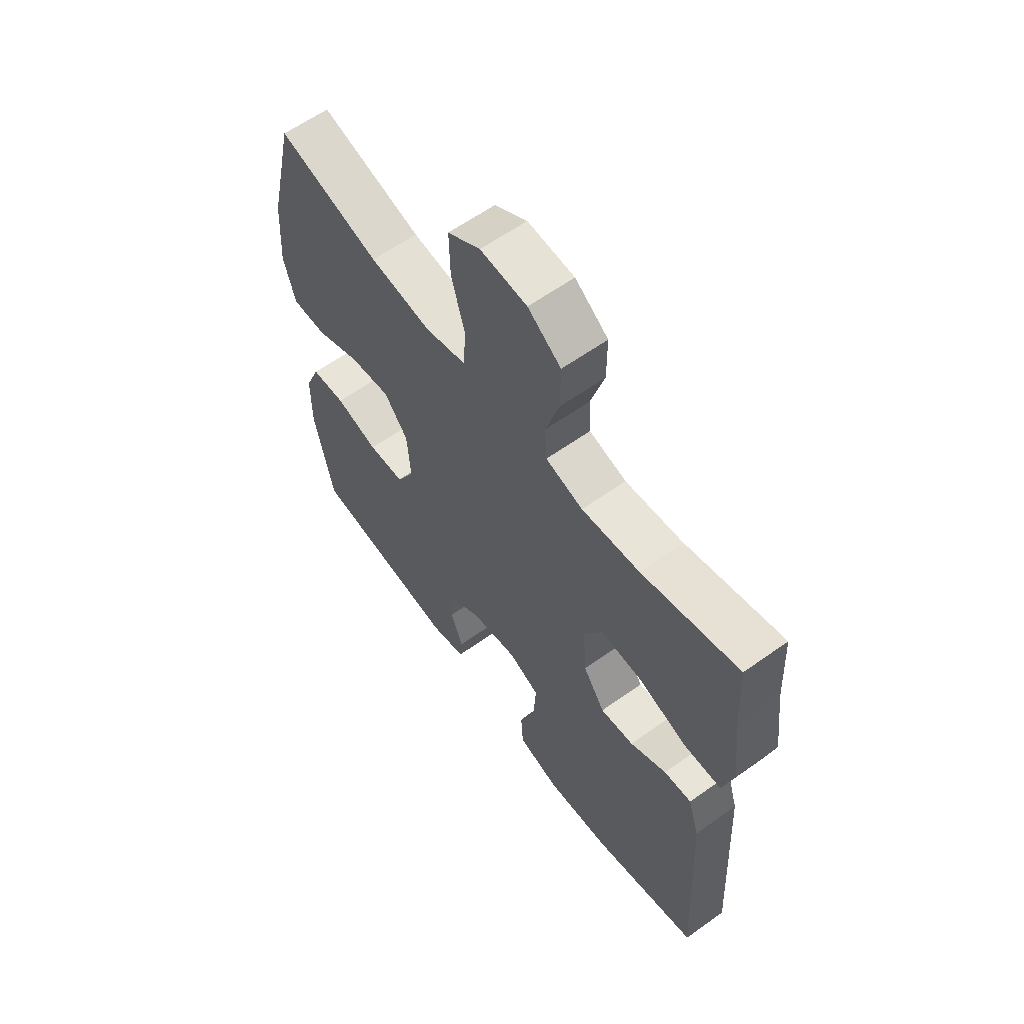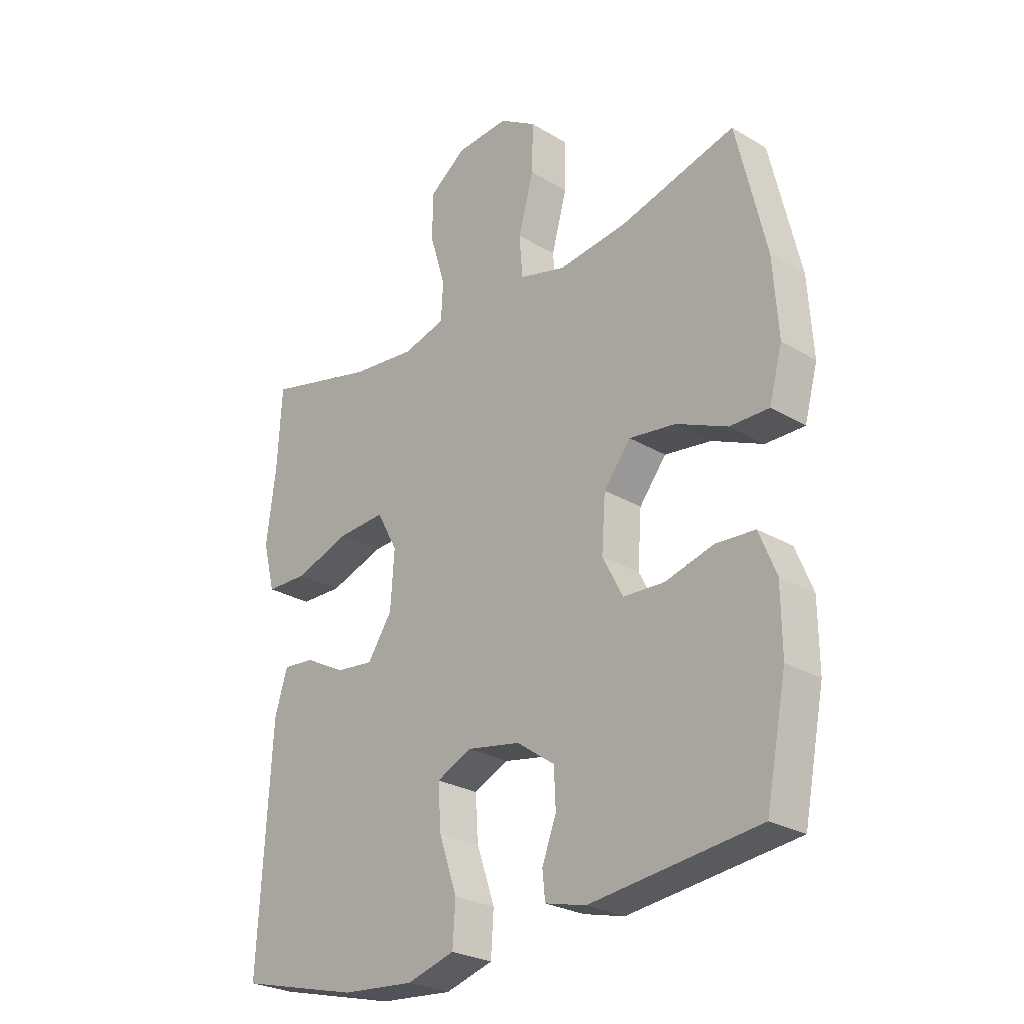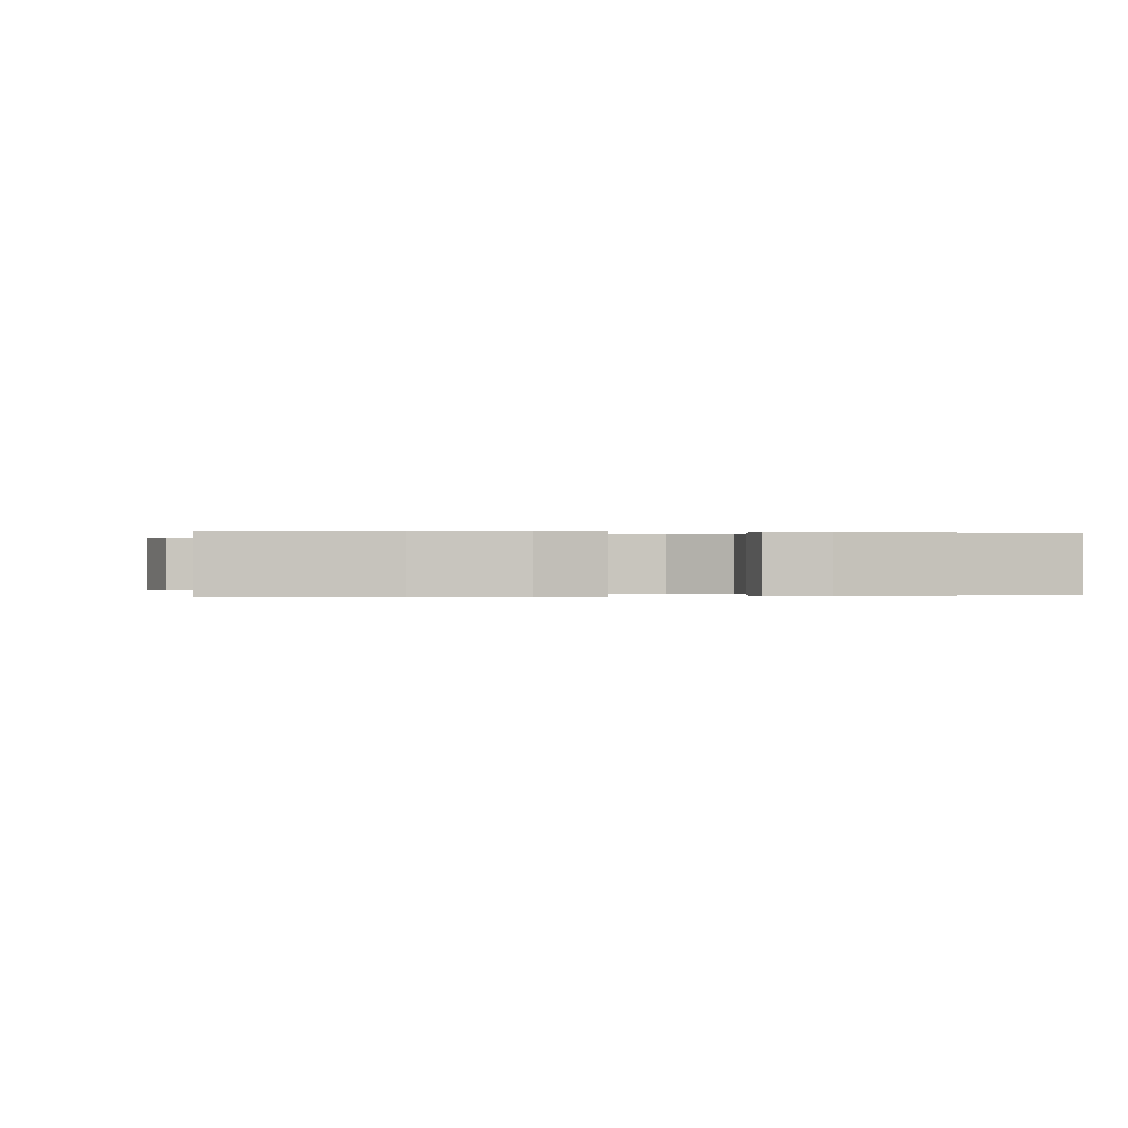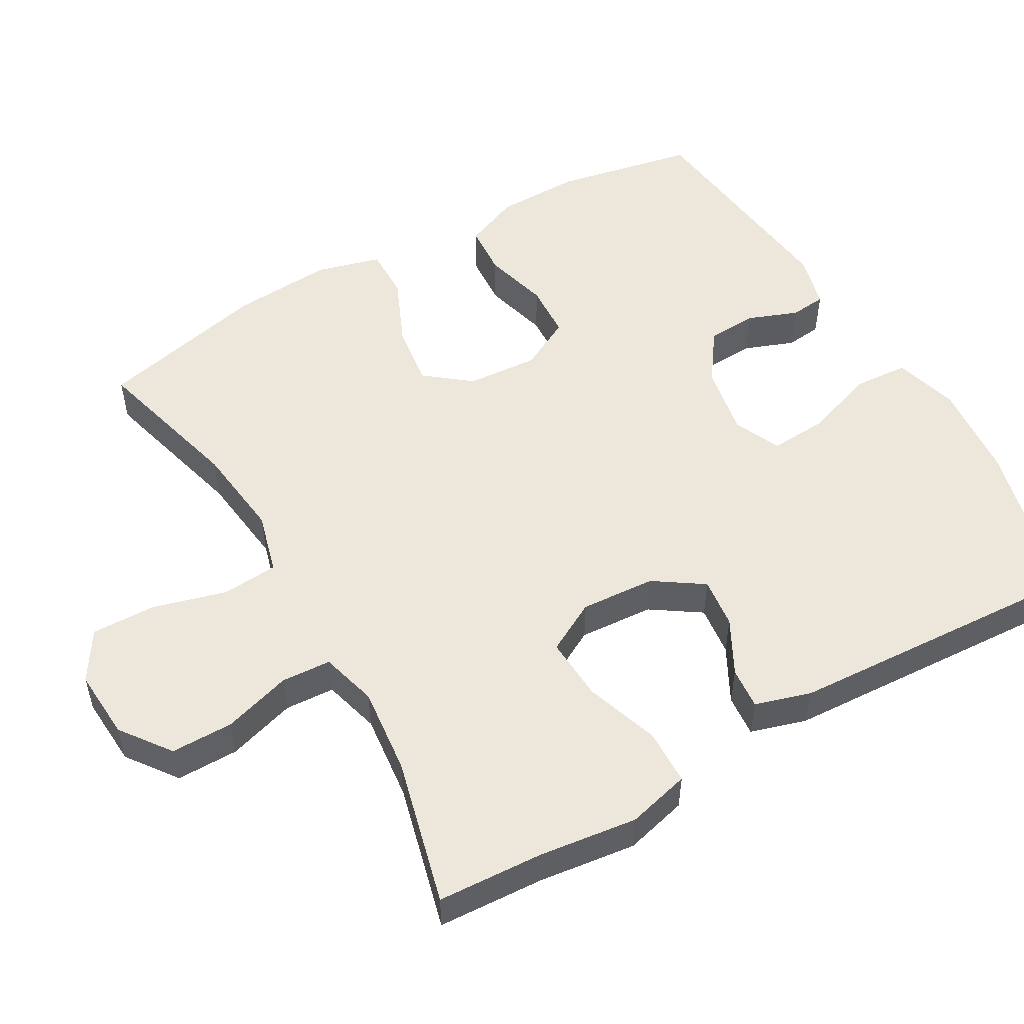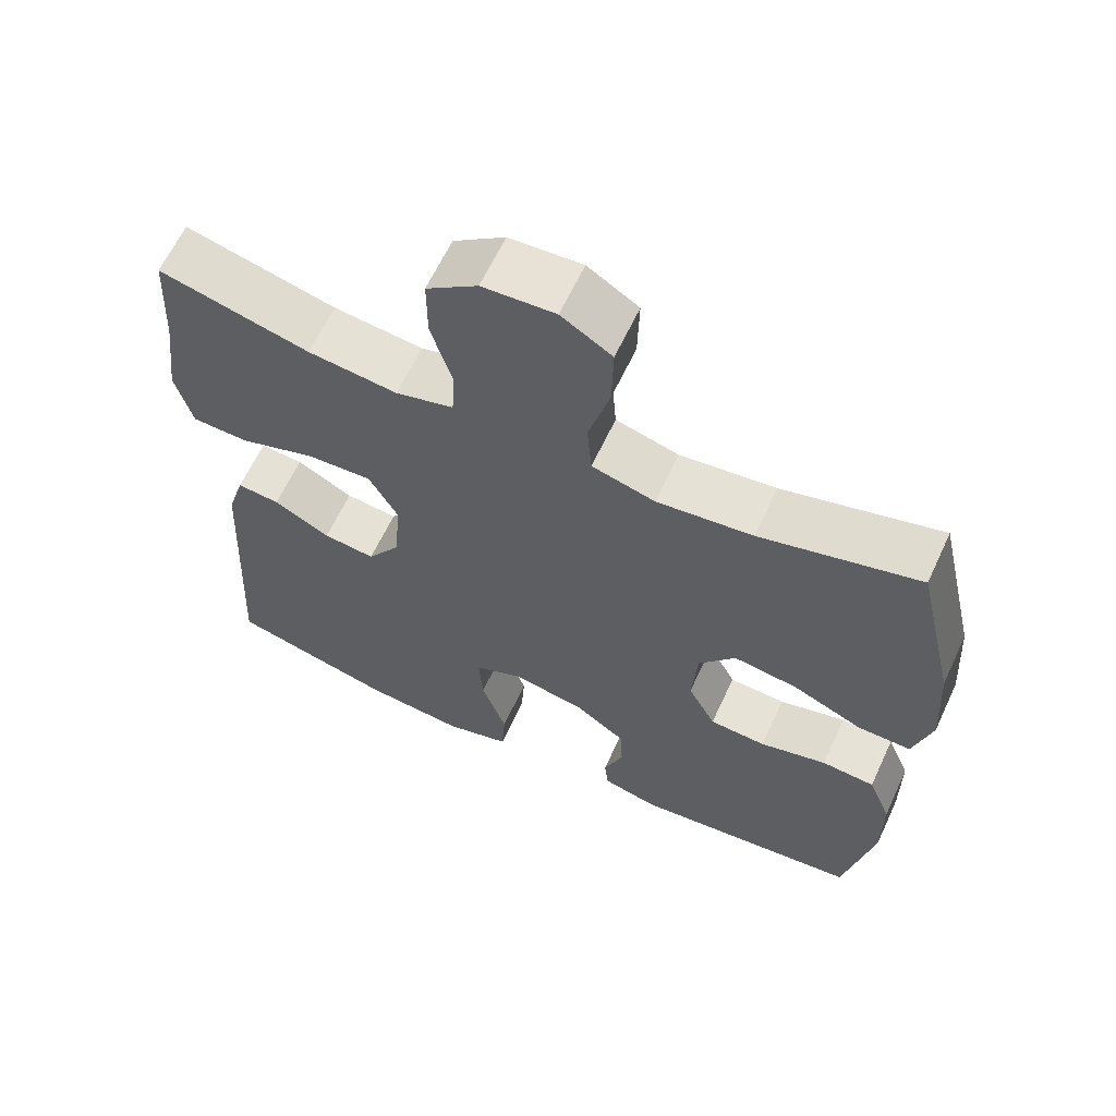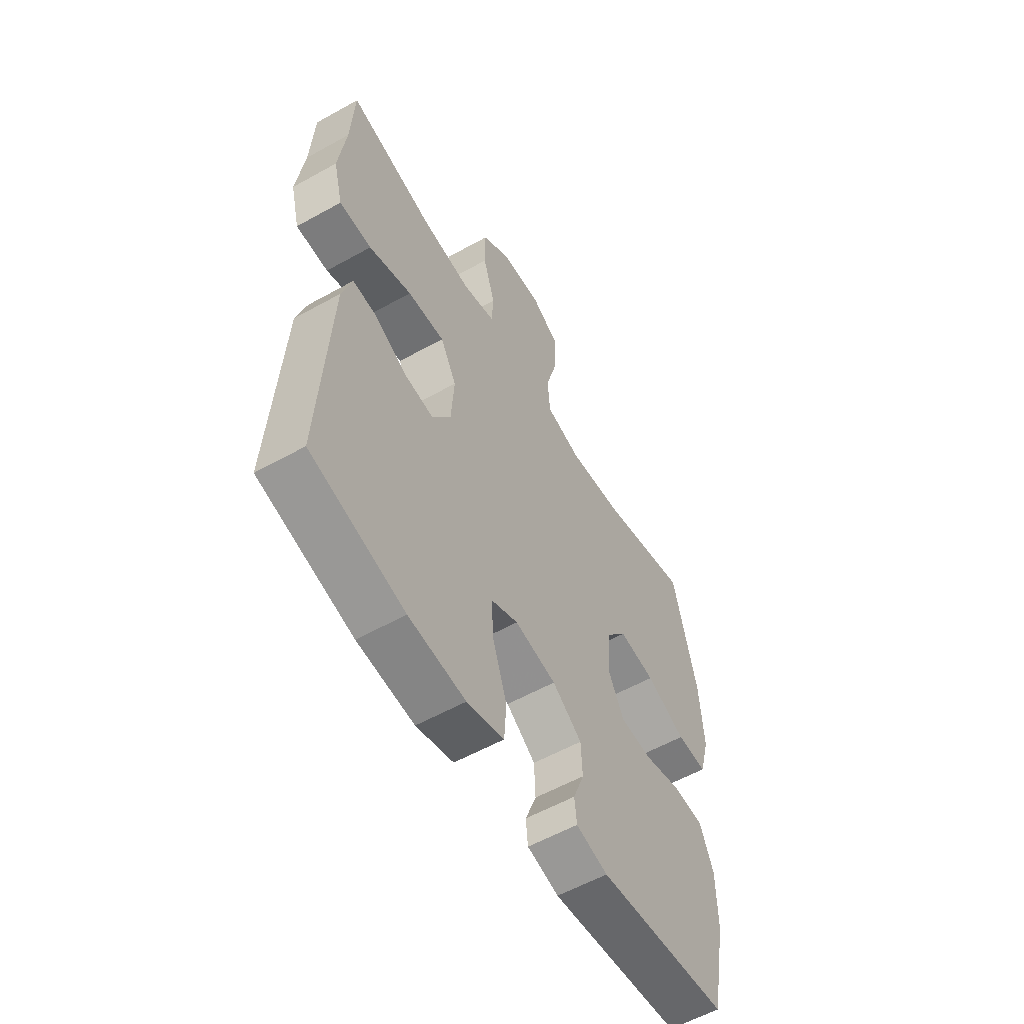
<metadata>
{"format":"obj","ext":"obj","renderer":"f3d","projection":"perspective","resolution":1024,"background":"white","views":[{"elev":61.3,"azim":54.0,"up":"+Z"},{"elev":-26.5,"azim":-133.1,"up":"+Z"},{"elev":-0.0,"azim":168.7,"up":"+Y"},{"elev":52.5,"azim":60.1,"up":"+Y"},{"elev":63.3,"azim":-155.0,"up":"+Z"},{"elev":-57.5,"azim":120.1,"up":"+Z"}]}
</metadata>
<code>
v 0.5 0.07 -0.5
v 0.28 0.07 -0.556
v 0.147 0.07 -0.568
v 0.06 0.07 -0.543
v 0.055 0.07 -0.468
v 0.088 0.07 -0.371
v 0.093 0.07 -0.293
v 0.029 0.07 -0.264
v -0.068 0.07 -0.282
v -0.137 0.07 -0.331
v -0.14 0.07 -0.399
v -0.114 0.07 -0.467
v -0.119 0.07 -0.516
v -0.193 0.07 -0.535
v -0.5 0.07 -0.5
v -0.538 0.07 -0.309
v -0.537 0.07 -0.194
v -0.506 0.07 -0.118
v -0.435 0.07 -0.113
v -0.346 0.07 -0.137
v -0.271 0.07 -0.133
v -0.234 0.07 -0.062
v -0.241 0.07 0.035
v -0.29 0.07 0.097
v -0.375 0.07 0.085
v -0.468 0.07 0.044
v -0.539 0.07 0.043
v -0.563 0.07 0.131
v -0.554 0.07 0.268
v -0.5 0.07 0.5
v -0.29 0.07 0.444
v -0.163 0.07 0.429
v -0.079 0.07 0.452
v -0.073 0.07 0.528
v -0.101 0.07 0.629
v -0.103 0.07 0.717
v -0.036 0.07 0.759
v 0.06 0.07 0.753
v 0.128 0.07 0.703
v 0.128 0.07 0.618
v 0.1 0.07 0.525
v 0.104 0.07 0.457
v 0.181 0.07 0.436
v 0.3 0.07 0.449
v 0.5 0.07 0.5
v 0.508 0.07 0.355
v 0.525 0.07 0.222
v 0.503 0.07 0.136
v 0.427 0.07 0.134
v 0.326 0.07 0.168
v 0.239 0.07 0.173
v 0.201 0.07 0.103
v 0.208 0.07 0.001
v 0.253 0.07 -0.066
v 0.322 0.07 -0.058
v 0.397 0.07 -0.018
v 0.454 0.07 -0.013
v 0.477 0.07 -0.089
v 0.5 0 -0.5
v 0.28 0 -0.556
v 0.147 0 -0.568
v 0.06 0 -0.543
v 0.055 0 -0.468
v 0.088 0 -0.371
v 0.093 0 -0.293
v 0.029 0 -0.264
v -0.068 0 -0.282
v -0.137 0 -0.331
v -0.14 0 -0.399
v -0.114 0 -0.467
v -0.119 0 -0.516
v -0.193 0 -0.535
v -0.5 0 -0.5
v -0.538 0 -0.309
v -0.537 0 -0.194
v -0.506 0 -0.118
v -0.435 0 -0.113
v -0.346 0 -0.137
v -0.271 0 -0.133
v -0.234 0 -0.062
v -0.241 0 0.035
v -0.29 0 0.097
v -0.375 0 0.085
v -0.468 0 0.044
v -0.539 0 0.043
v -0.563 0 0.131
v -0.554 0 0.268
v -0.5 0 0.5
v -0.29 0 0.444
v -0.163 0 0.429
v -0.079 0 0.452
v -0.073 0 0.528
v -0.101 0 0.629
v -0.103 0 0.717
v -0.036 0 0.759
v 0.06 0 0.753
v 0.128 0 0.703
v 0.128 0 0.618
v 0.1 0 0.525
v 0.104 0 0.457
v 0.181 0 0.436
v 0.3 0 0.449
v 0.5 0 0.5
v 0.508 0 0.355
v 0.525 0 0.222
v 0.503 0 0.136
v 0.427 0 0.134
v 0.326 0 0.168
v 0.239 0 0.173
v 0.201 0 0.103
v 0.208 0 0.001
v 0.253 0 -0.066
v 0.322 0 -0.058
v 0.397 0 -0.018
v 0.454 0 -0.013
v 0.477 0 -0.089
f 55 56 57 58
f 54 55 58 1
f 53 54 1 2
f 47 48 49 50
f 46 47 50 51
f 44 45 46 51
f 43 44 51 52
f 38 39 40 41
f 38 41 42
f 37 38 42
f 34 35 36 37
f 33 34 37 42
f 32 33 42 43
f 28 29 30 31
f 28 31 32
f 25 26 27 28
f 24 25 28 32
f 23 24 32 43
f 17 18 19 20
f 17 20 21
f 16 17 21
f 15 16 21
f 14 15 21
f 11 12 13 14
f 10 11 14 21
f 9 10 21 22
f 3 4 5 6
f 53 2 3 6
f 52 53 6 7
f 8 9 22 23
f 23 43 52
f 7 8 23 52
f 116 115 114 113
f 59 116 113 112
f 60 59 112 111
f 108 107 106 105
f 109 108 105 104
f 109 104 103 102
f 110 109 102 101
f 99 98 97 96
f 100 99 96
f 100 96 95
f 95 94 93 92
f 100 95 92 91
f 101 100 91 90
f 89 88 87 86
f 90 89 86
f 86 85 84 83
f 90 86 83 82
f 101 90 82 81
f 78 77 76 75
f 79 78 75
f 79 75 74
f 79 74 73
f 79 73 72
f 72 71 70 69
f 79 72 69 68
f 80 79 68 67
f 64 63 62 61
f 64 61 60 111
f 65 64 111 110
f 81 80 67 66
f 110 101 81
f 110 81 66 65
f 1 59 60 2
f 2 60 61 3
f 3 61 62 4
f 4 62 63 5
f 5 63 64 6
f 6 64 65 7
f 7 65 66 8
f 8 66 67 9
f 9 67 68 10
f 10 68 69 11
f 11 69 70 12
f 12 70 71 13
f 13 71 72 14
f 14 72 73 15
f 15 73 74 16
f 16 74 75 17
f 17 75 76 18
f 18 76 77 19
f 19 77 78 20
f 20 78 79 21
f 21 79 80 22
f 22 80 81 23
f 23 81 82 24
f 24 82 83 25
f 25 83 84 26
f 26 84 85 27
f 27 85 86 28
f 28 86 87 29
f 29 87 88 30
f 30 88 89 31
f 31 89 90 32
f 32 90 91 33
f 33 91 92 34
f 34 92 93 35
f 35 93 94 36
f 36 94 95 37
f 37 95 96 38
f 38 96 97 39
f 39 97 98 40
f 40 98 99 41
f 41 99 100 42
f 42 100 101 43
f 43 101 102 44
f 44 102 103 45
f 45 103 104 46
f 46 104 105 47
f 47 105 106 48
f 48 106 107 49
f 49 107 108 50
f 50 108 109 51
f 51 109 110 52
f 52 110 111 53
f 53 111 112 54
f 54 112 113 55
f 55 113 114 56
f 56 114 115 57
f 57 115 116 58
f 58 116 59 1

</code>
